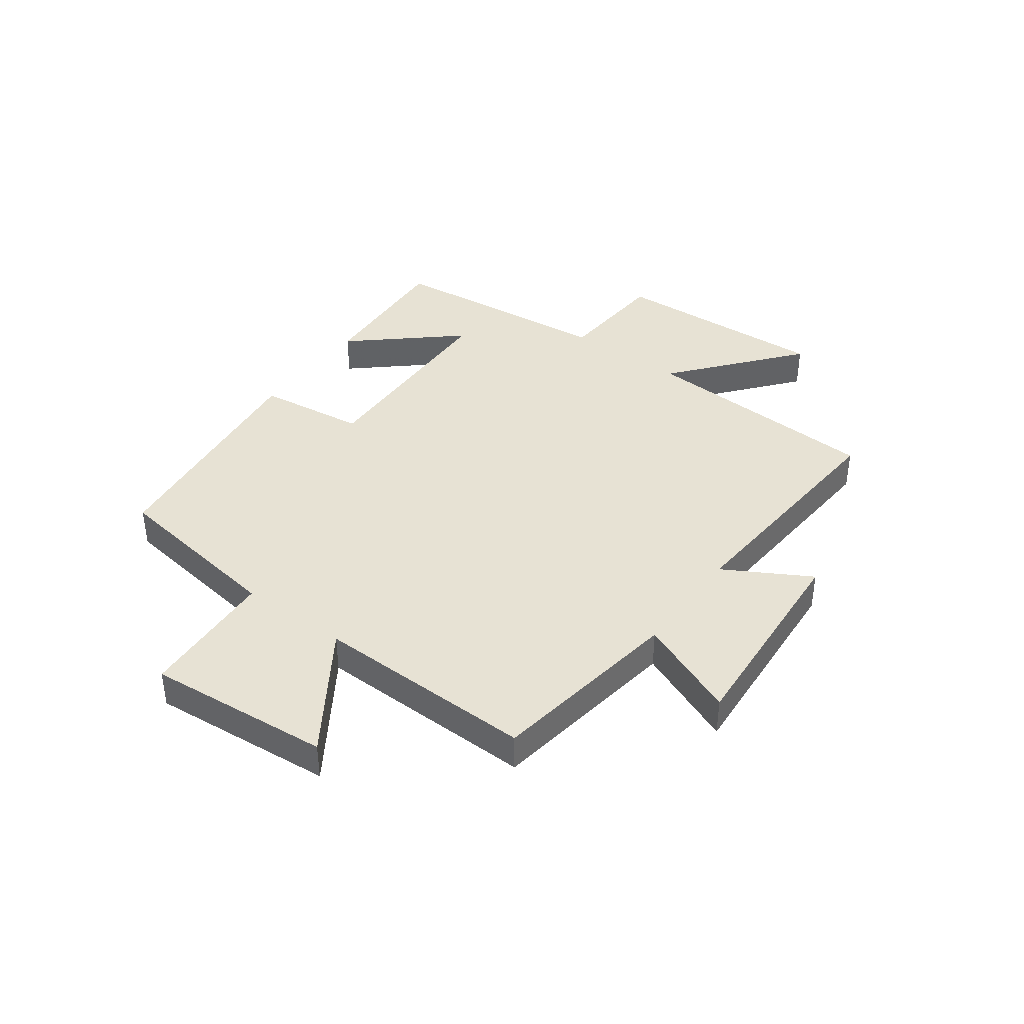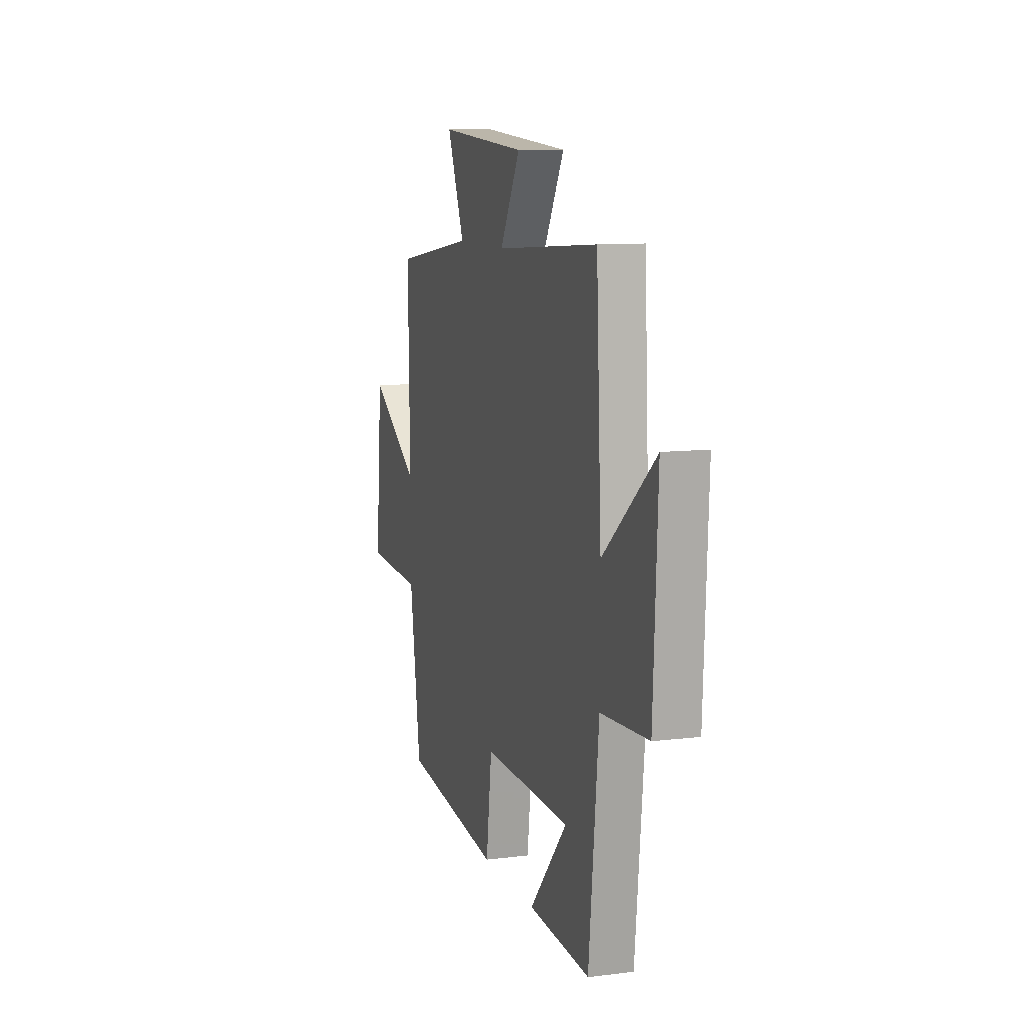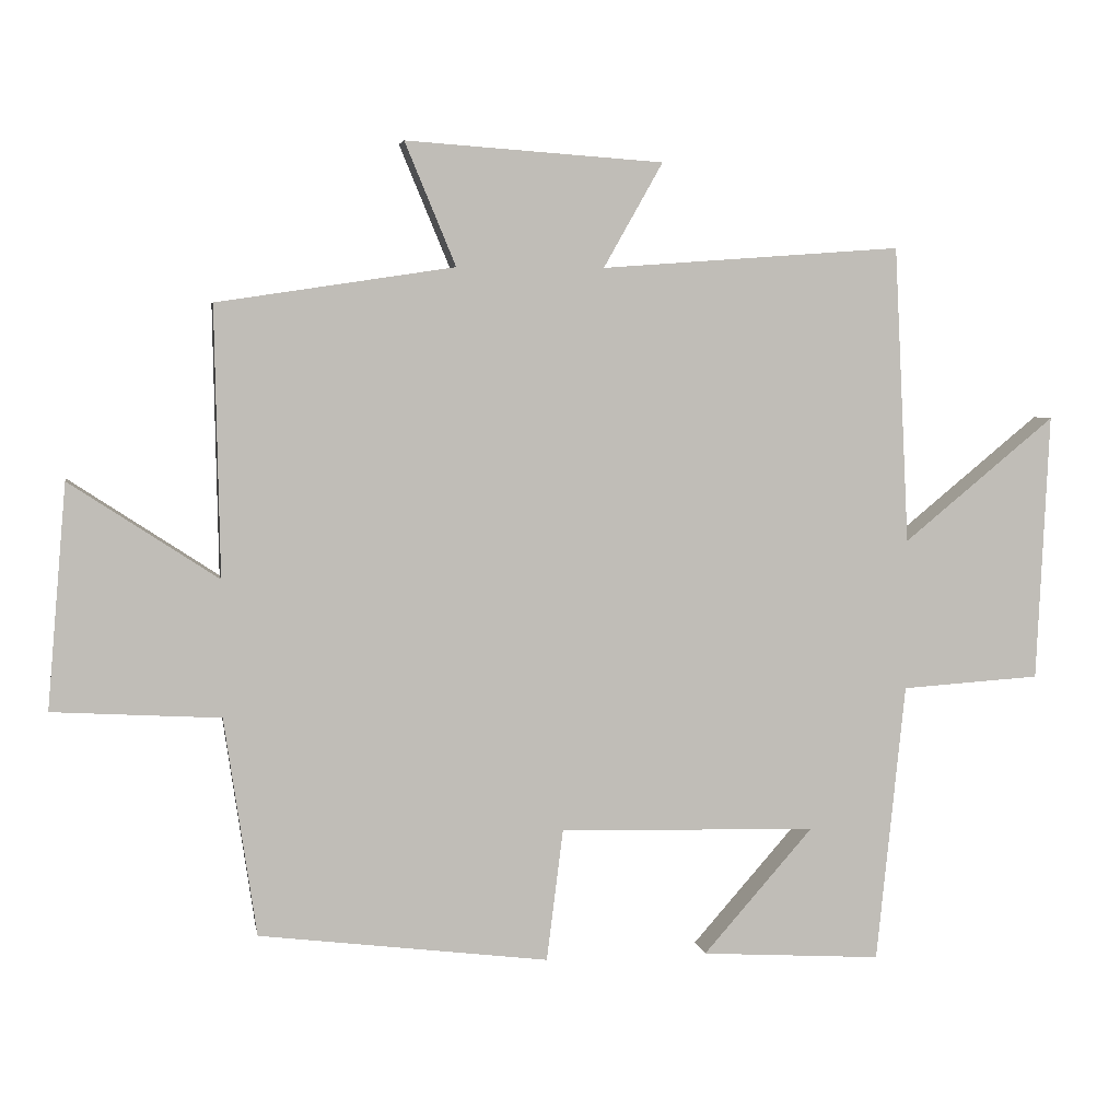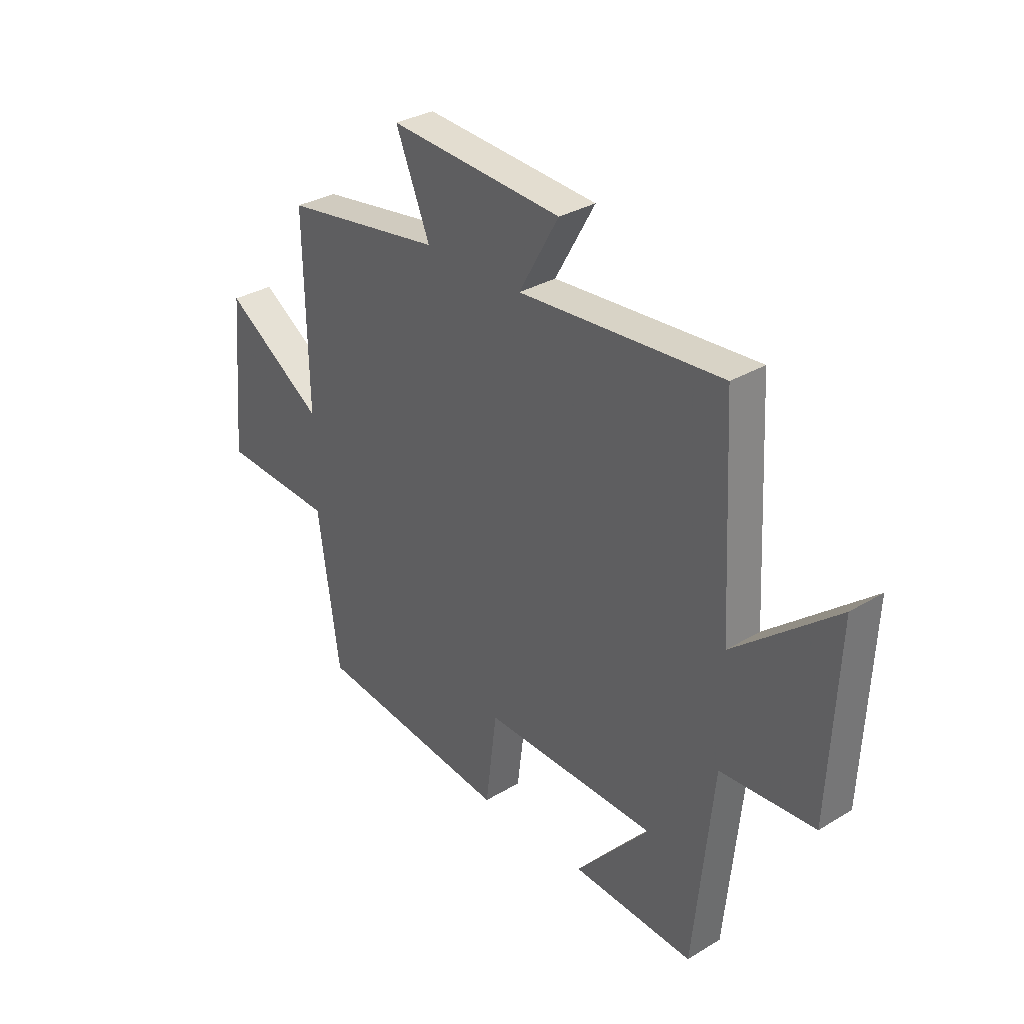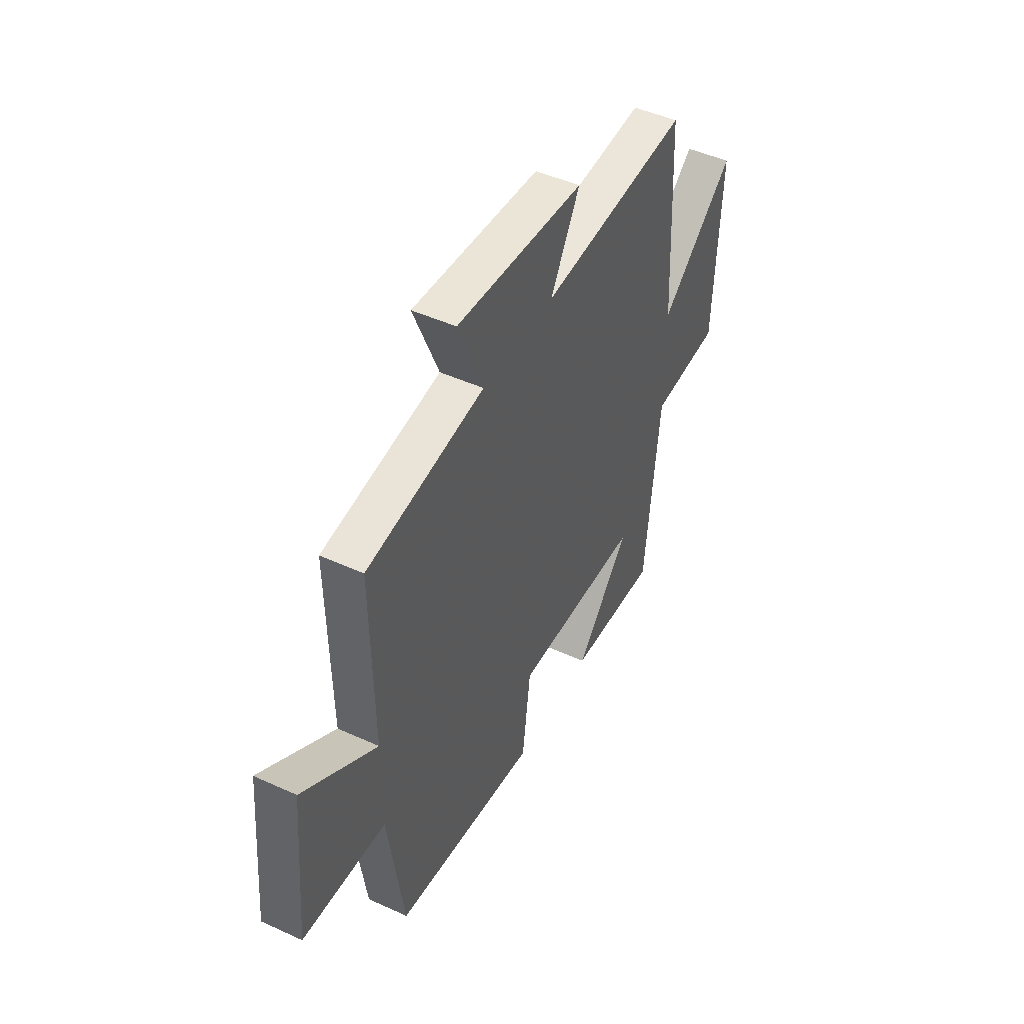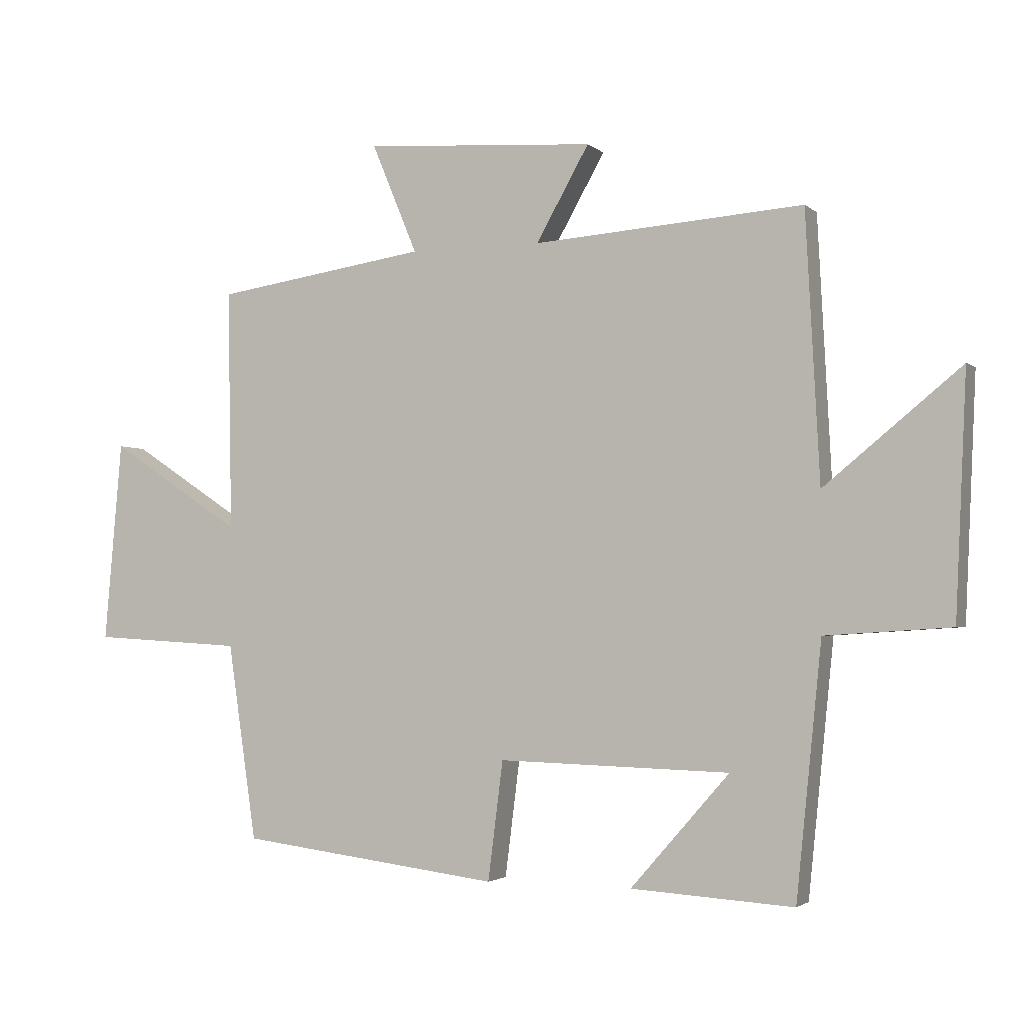
<metadata>
{"format":"obj","ext":"obj","renderer":"f3d","projection":"perspective","resolution":1024,"background":"white","views":[{"elev":39.9,"azim":-53.7,"up":"+Y"},{"elev":10.1,"azim":72.4,"up":"+Z"},{"elev":4.7,"azim":-9.6,"up":"+Z"},{"elev":31.8,"azim":49.6,"up":"+Z"},{"elev":47.0,"azim":-62.6,"up":"+Z"},{"elev":-2.6,"azim":22.6,"up":"+Z"}]}
</metadata>
<code>
v 0.478 0.07 0.531
v 0.5 0.07 0.104
v 0.718 0.07 0.283
v 0.7 0.07 -0.101
v 0.5 0.07 -0.114
v 0.459 0.07 -0.516
v 0.199 0.07 -0.5
v 0.357 0.07 -0.32
v -0.013 0.07 -0.31
v -0.037 0.07 -0.5
v -0.454 0.07 -0.448
v -0.5 0.07 -0.134
v -0.741 0.07 -0.12
v -0.713 0.07 0.202
v -0.5 0.07 0.062
v -0.507 0.07 0.449
v -0.166 0.07 0.5
v -0.239 0.07 0.676
v 0.131 0.07 0.65
v 0.046 0.07 0.5
v 0.478 0 0.531
v 0.5 0 0.104
v 0.718 0 0.283
v 0.7 0 -0.101
v 0.5 0 -0.114
v 0.459 0 -0.516
v 0.199 0 -0.5
v 0.357 0 -0.32
v -0.013 0 -0.31
v -0.037 0 -0.5
v -0.454 0 -0.448
v -0.5 0 -0.134
v -0.741 0 -0.12
v -0.713 0 0.202
v -0.5 0 0.062
v -0.507 0 0.449
v -0.166 0 0.5
v -0.239 0 0.676
v 0.131 0 0.65
v 0.046 0 0.5
f 17 18 19 20
f 15 16 17 20
f 15 20 1 2
f 12 13 14 15
f 12 15 2
f 9 10 11 12
f 8 9 12 2
f 6 7 8
f 5 6 8 2
f 2 3 4 5
f 40 39 38 37
f 40 37 36 35
f 22 21 40 35
f 35 34 33 32
f 22 35 32
f 32 31 30 29
f 22 32 29 28
f 28 27 26
f 22 28 26 25
f 25 24 23 22
f 1 21 22 2
f 2 22 23 3
f 3 23 24 4
f 4 24 25 5
f 5 25 26 6
f 6 26 27 7
f 7 27 28 8
f 8 28 29 9
f 9 29 30 10
f 10 30 31 11
f 11 31 32 12
f 12 32 33 13
f 13 33 34 14
f 14 34 35 15
f 15 35 36 16
f 16 36 37 17
f 17 37 38 18
f 18 38 39 19
f 19 39 40 20
f 20 40 21 1

</code>
